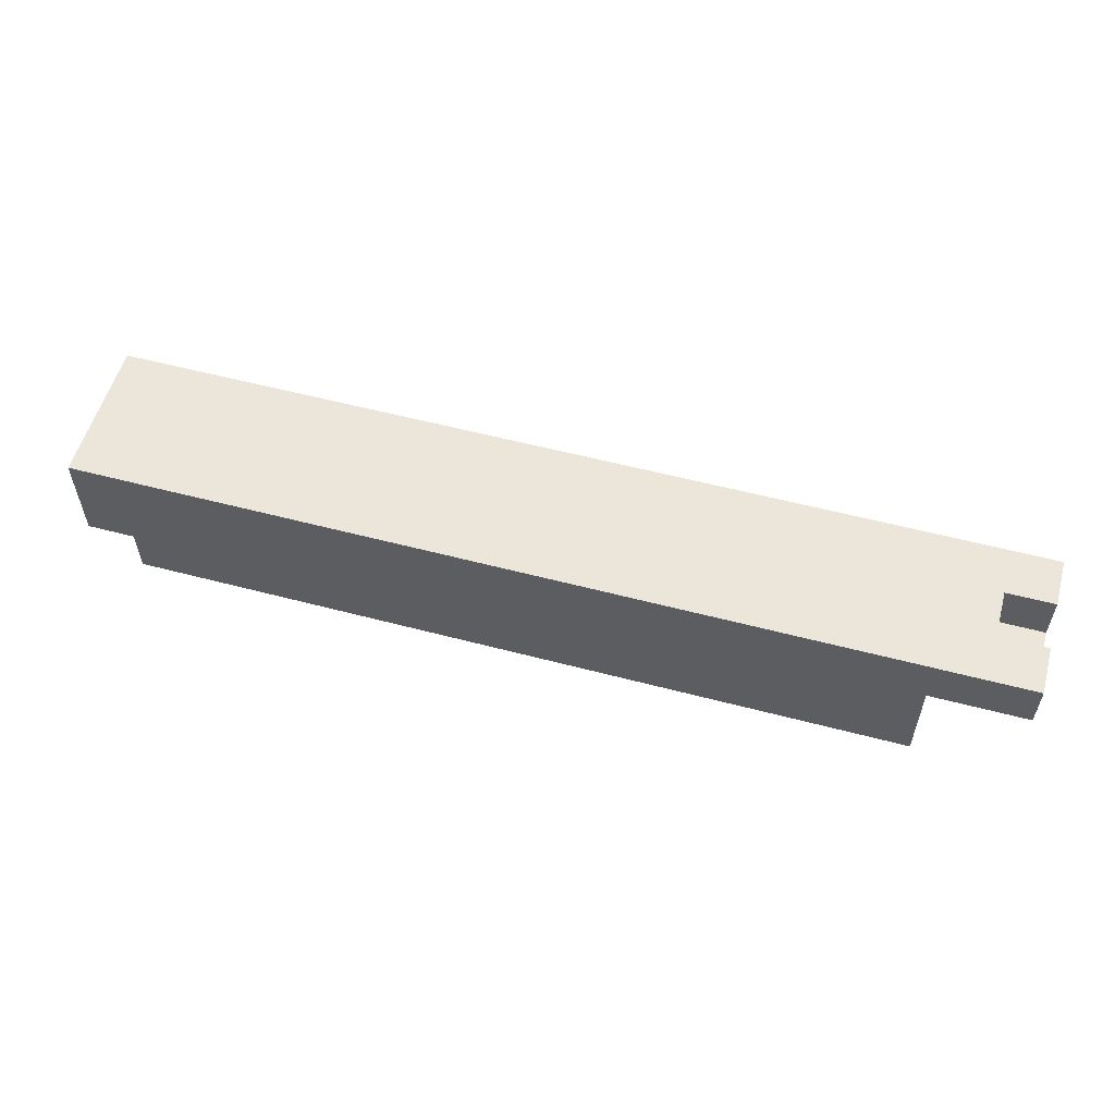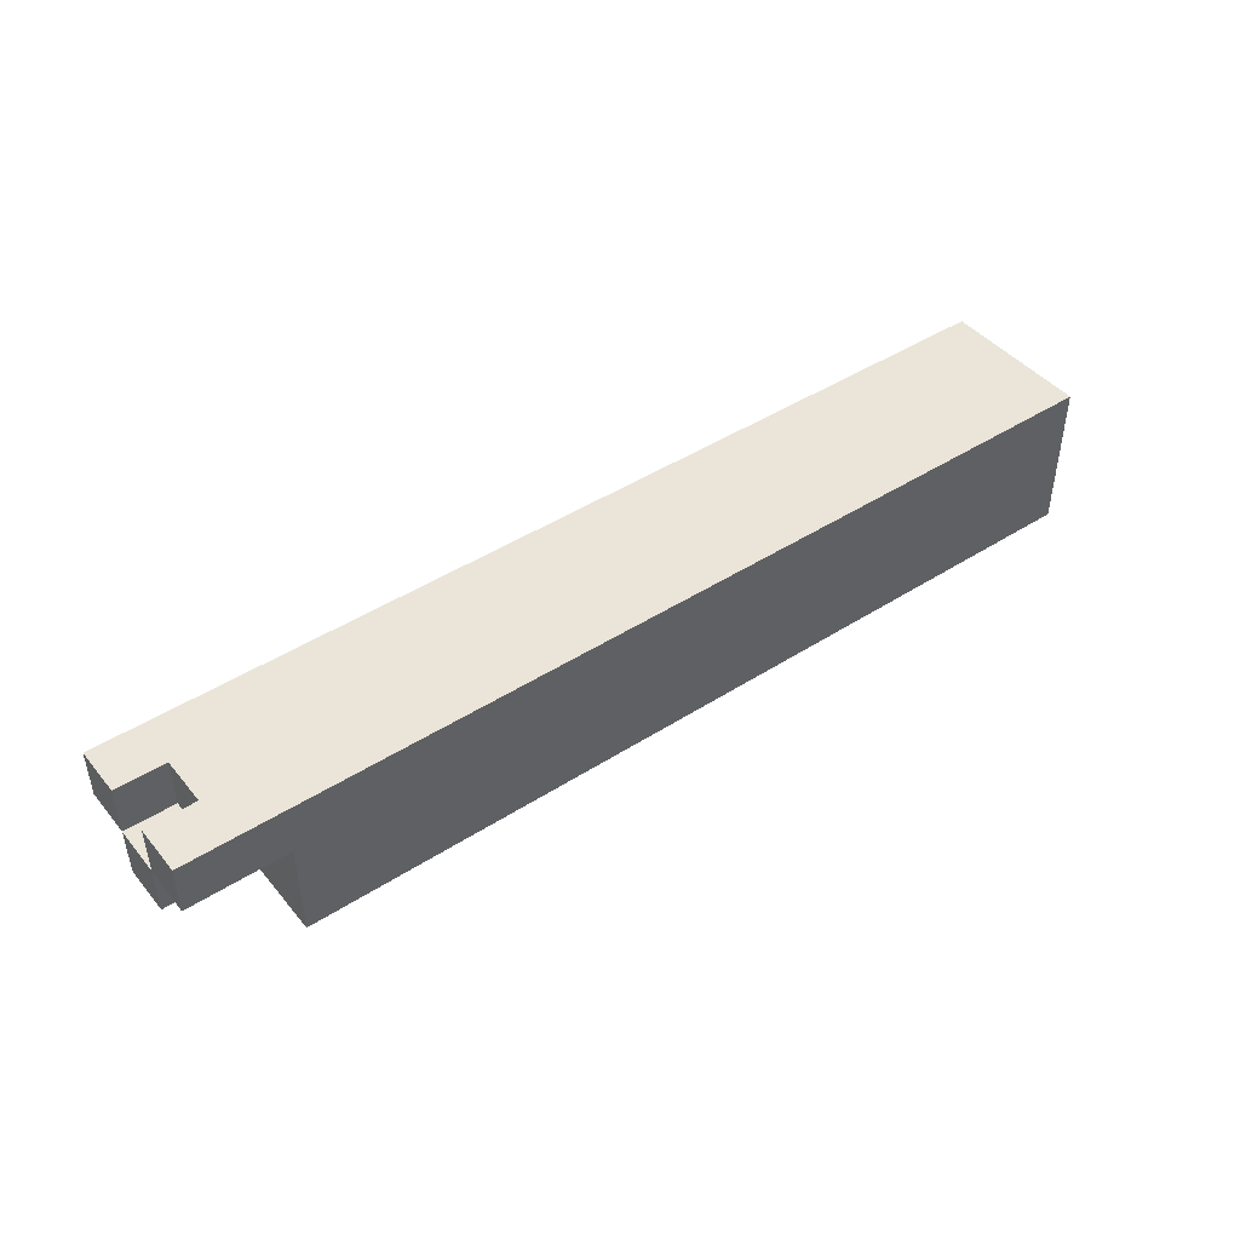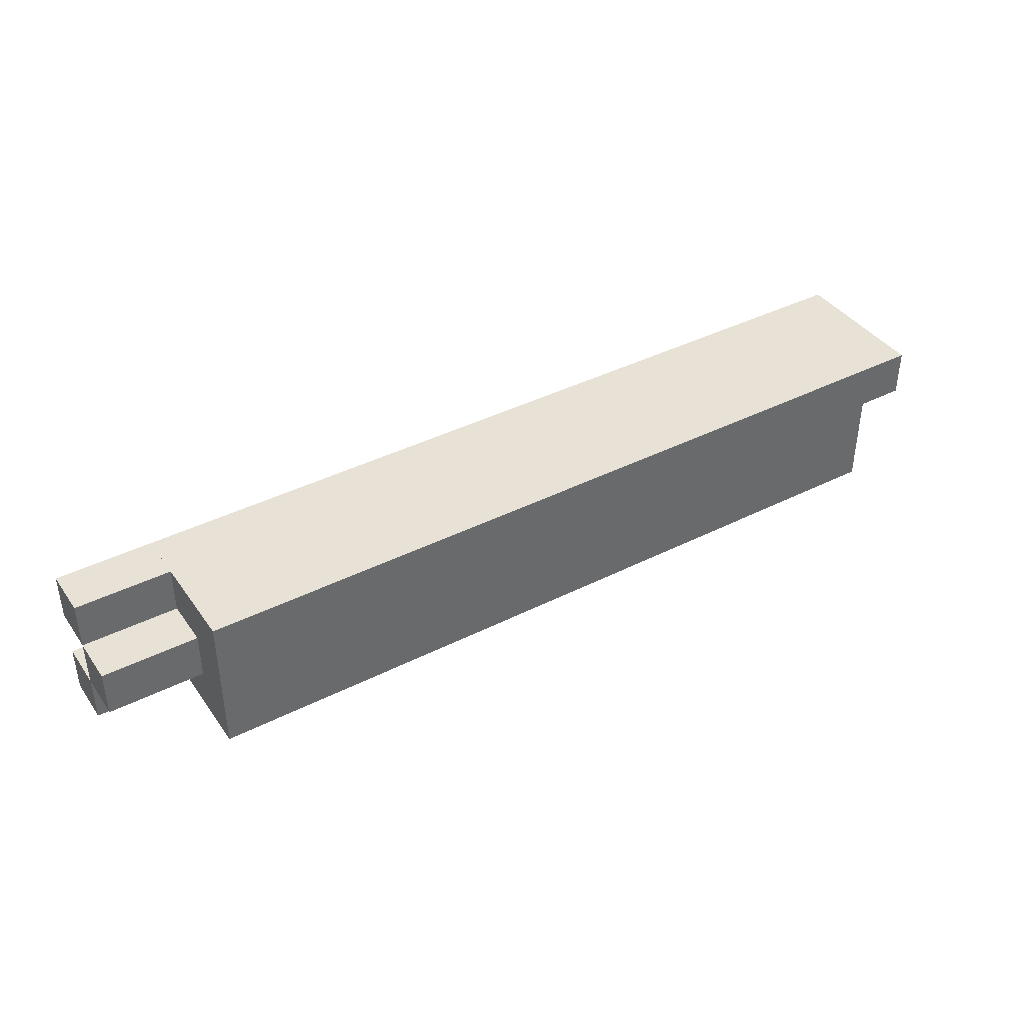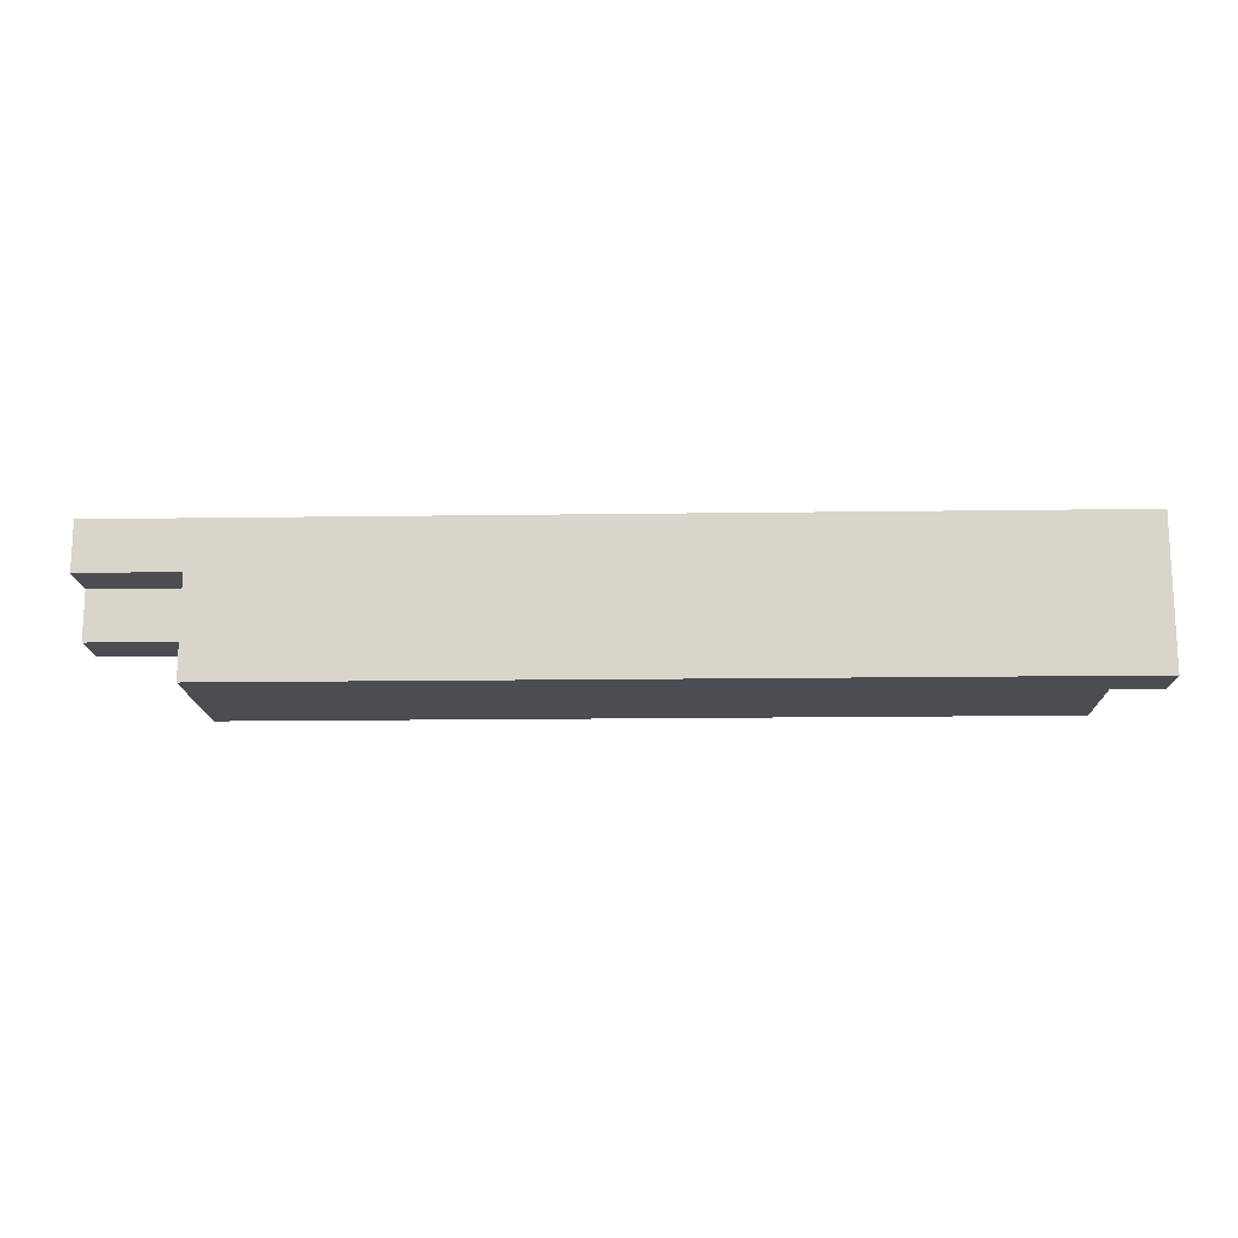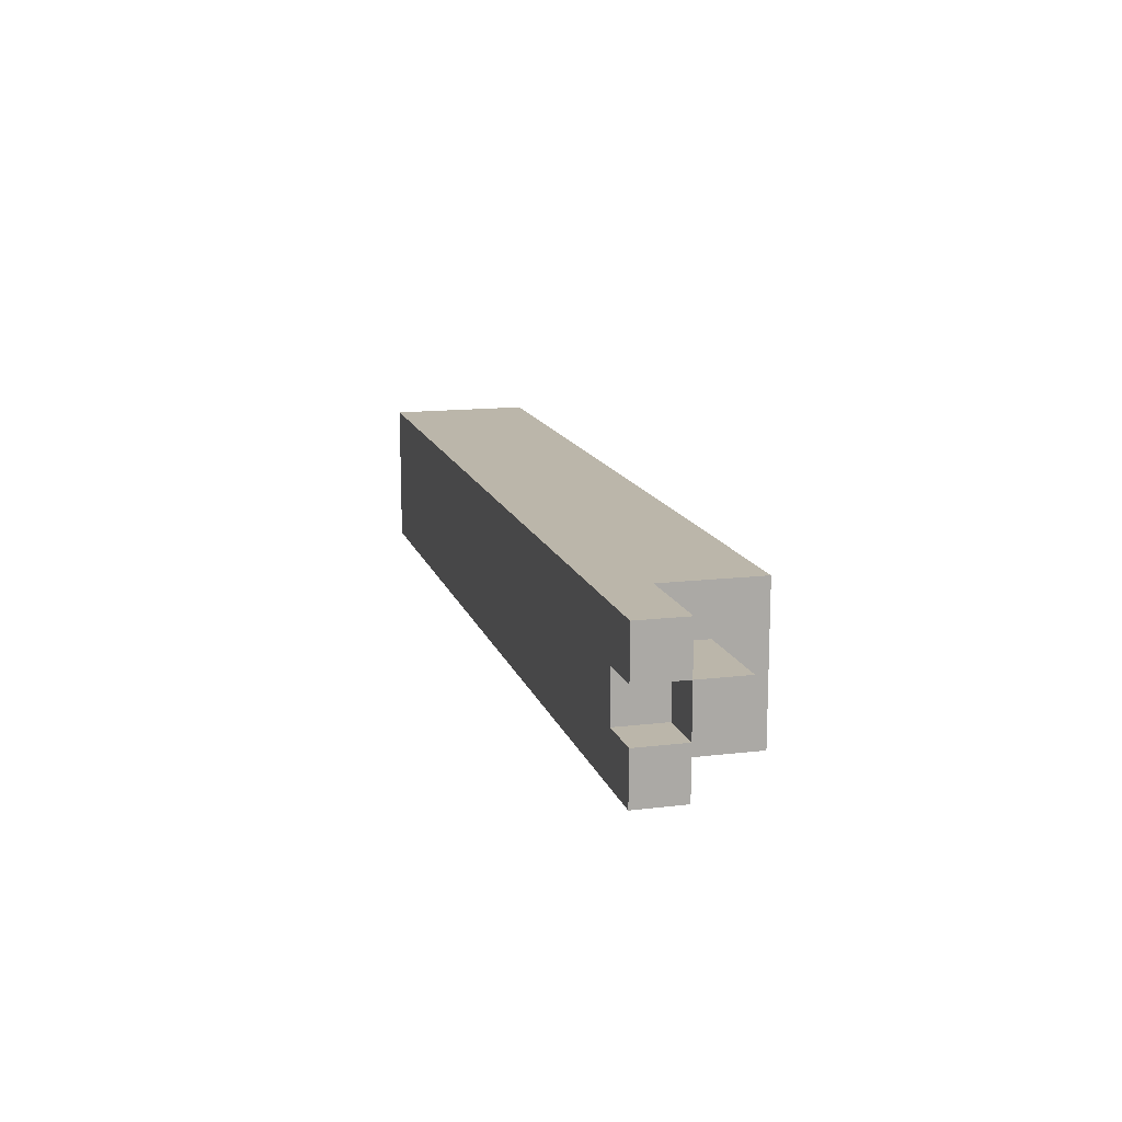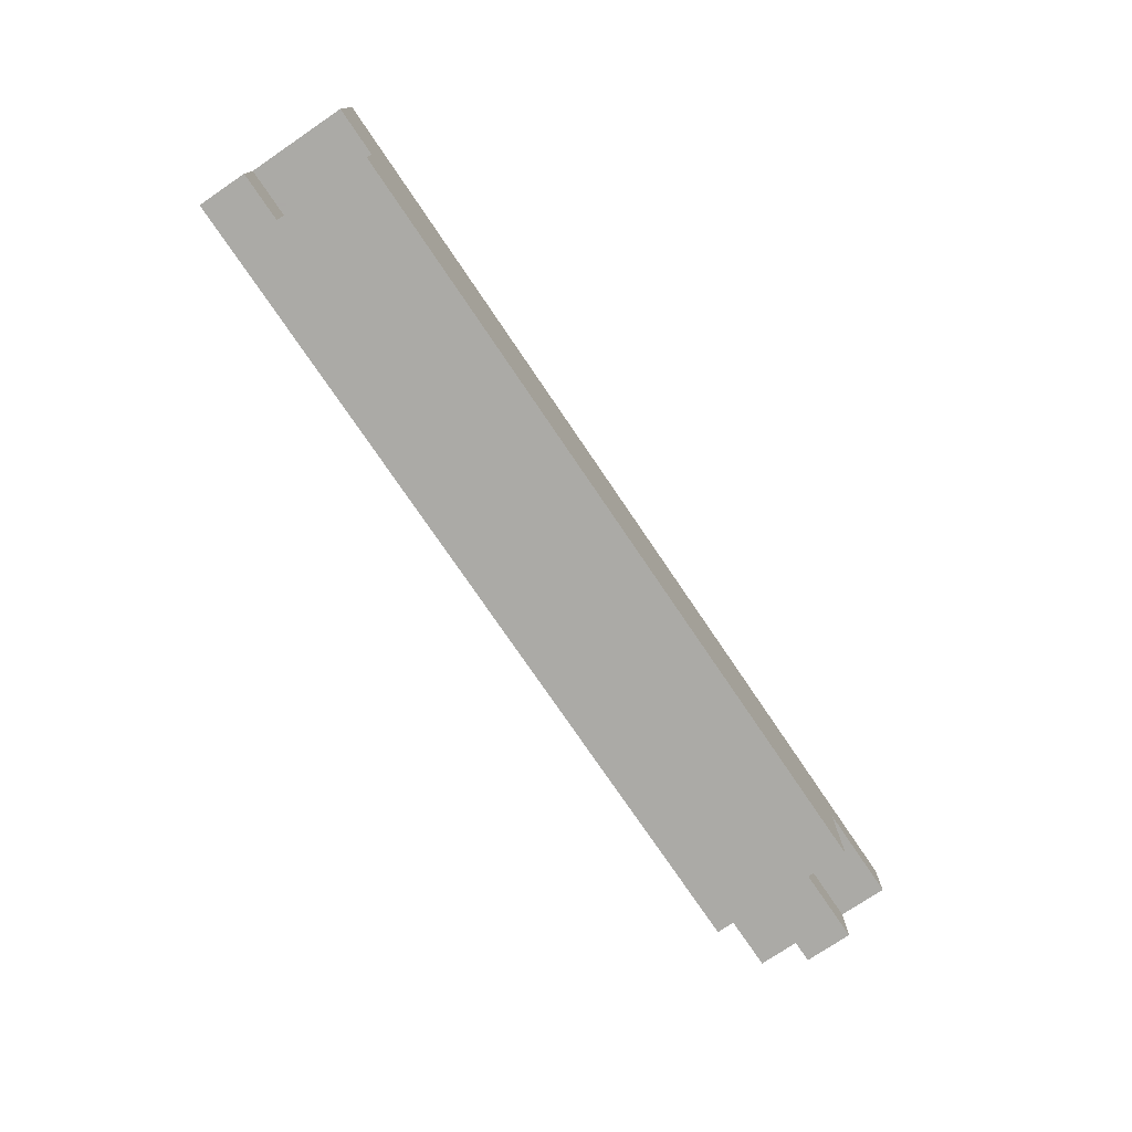
<metadata>
{"format":"obj","ext":"obj","renderer":"f3d","projection":"perspective","resolution":1024,"background":"white","views":[{"elev":55.8,"azim":15.5,"up":"+Z"},{"elev":44.5,"azim":143.2,"up":"+Z"},{"elev":40.1,"azim":148.1,"up":"+Y"},{"elev":-15.7,"azim":-178.3,"up":"+Z"},{"elev":14.0,"azim":75.1,"up":"+Y"},{"elev":-75.7,"azim":-55.9,"up":"+Z"}]}
</metadata>
<code>
v -0.4149 0.1625 0.6367
v -0.4149 0.2225 0.6367
v -0.4149 0.2225 0.6967
v -0.4149 0.1625 0.6967
v -0.7398 0.1625 0.6367
v -0.7398 0.1625 0.6967
v -0.7398 0.2225 0.6967
v -0.7398 0.2225 0.6367
v -0.4149 0.1625 0.6767
v -0.4149 0.1625 0.6967
v -0.4149 0.1825 0.6767
v -0.4149 0.1825 0.6967
v -0.3949 0.1625 0.6767
v -0.3949 0.1625 0.6967
v -0.3949 0.1825 0.6767
v -0.3949 0.1825 0.6967
v -0.4149 0.1825 0.6567
v -0.4149 0.1825 0.6767
v -0.4149 0.2024 0.6567
v -0.4149 0.2024 0.6767
v -0.3949 0.1825 0.6567
v -0.3949 0.1825 0.6767
v -0.3949 0.2024 0.6567
v -0.3949 0.2024 0.6767
v -0.4149 0.1825 0.6767
v -0.4149 0.1825 0.6967
v -0.4149 0.2024 0.6767
v -0.4149 0.2024 0.6967
v -0.3949 0.1825 0.6767
v -0.3949 0.1825 0.6967
v -0.3949 0.2024 0.6767
v -0.3949 0.2024 0.6967
v -0.4149 0.2024 0.6767
v -0.4149 0.2024 0.6967
v -0.4149 0.2225 0.6767
v -0.4149 0.2225 0.6967
v -0.3949 0.2024 0.6767
v -0.3949 0.2024 0.6967
v -0.3949 0.2225 0.6767
v -0.3949 0.2225 0.6967
v -0.3949 0.1625 0.6767
v -0.3949 0.1625 0.6967
v -0.3949 0.1825 0.6767
v -0.3949 0.1825 0.6967
v -0.3749 0.1625 0.6767
v -0.3749 0.1625 0.6967
v -0.3749 0.1825 0.6767
v -0.3749 0.1825 0.6967
v -0.3949 0.1825 0.6567
v -0.3949 0.1825 0.6767
v -0.3949 0.2024 0.6567
v -0.3949 0.2024 0.6767
v -0.3749 0.1825 0.6567
v -0.3749 0.1825 0.6767
v -0.3749 0.2024 0.6567
v -0.3749 0.2024 0.6767
v -0.3949 0.2024 0.6767
v -0.3949 0.2024 0.6967
v -0.3949 0.2225 0.6767
v -0.3949 0.2225 0.6967
v -0.3749 0.2024 0.6767
v -0.3749 0.2024 0.6967
v -0.3749 0.2225 0.6767
v -0.3749 0.2225 0.6967
v -0.7598 0.1625 0.6567
v -0.7598 0.1625 0.6767
v -0.7598 0.1825 0.6567
v -0.7598 0.1825 0.6767
v -0.7398 0.1625 0.6567
v -0.7398 0.1625 0.6767
v -0.7398 0.1825 0.6567
v -0.7398 0.1825 0.6767
v -0.7598 0.1625 0.6767
v -0.7598 0.1625 0.6967
v -0.7598 0.1825 0.6767
v -0.7598 0.1825 0.6967
v -0.7398 0.1625 0.6767
v -0.7398 0.1625 0.6967
v -0.7398 0.1825 0.6767
v -0.7398 0.1825 0.6967
v -0.7598 0.1825 0.6567
v -0.7598 0.1825 0.6767
v -0.7598 0.2024 0.6567
v -0.7598 0.2024 0.6767
v -0.7398 0.1825 0.6567
v -0.7398 0.1825 0.6767
v -0.7398 0.2024 0.6567
v -0.7398 0.2024 0.6767
v -0.7598 0.1825 0.6767
v -0.7598 0.1825 0.6967
v -0.7598 0.2024 0.6767
v -0.7598 0.2024 0.6967
v -0.7398 0.1825 0.6767
v -0.7398 0.1825 0.6967
v -0.7398 0.2024 0.6767
v -0.7398 0.2024 0.6967
v -0.7598 0.2024 0.6367
v -0.7598 0.2024 0.6567
v -0.7598 0.2225 0.6367
v -0.7598 0.2225 0.6567
v -0.7398 0.2024 0.6367
v -0.7398 0.2024 0.6567
v -0.7398 0.2225 0.6367
v -0.7398 0.2225 0.6567
v -0.7598 0.2024 0.6567
v -0.7598 0.2024 0.6767
v -0.7598 0.2225 0.6567
v -0.7598 0.2225 0.6767
v -0.7398 0.2024 0.6567
v -0.7398 0.2024 0.6767
v -0.7398 0.2225 0.6567
v -0.7398 0.2225 0.6767
v -0.7598 0.2024 0.6767
v -0.7598 0.2024 0.6967
v -0.7598 0.2225 0.6767
v -0.7598 0.2225 0.6967
v -0.7398 0.2024 0.6767
v -0.7398 0.2024 0.6967
v -0.7398 0.2225 0.6767
v -0.7398 0.2225 0.6967
f 1 2 3
f 3 4 1
f 5 6 7
f 7 8 5
f 2 1 5
f 5 8 2
f 3 2 8
f 8 7 3
f 4 3 7
f 7 6 4
f 1 4 6
f 6 5 1
f 9 15 13
f 9 11 15
f 9 12 11
f 9 10 12
f 11 16 15
f 11 12 16
f 13 15 16
f 13 16 14
f 9 13 14
f 9 14 10
f 10 14 16
f 10 16 12
f 17 23 21
f 17 19 23
f 17 20 19
f 17 18 20
f 19 24 23
f 19 20 24
f 21 23 24
f 21 24 22
f 17 21 22
f 17 22 18
f 18 22 24
f 18 24 20
f 25 31 29
f 25 27 31
f 25 28 27
f 25 26 28
f 27 32 31
f 27 28 32
f 29 31 32
f 29 32 30
f 25 29 30
f 25 30 26
f 26 30 32
f 26 32 28
f 33 39 37
f 33 35 39
f 33 36 35
f 33 34 36
f 35 40 39
f 35 36 40
f 37 39 40
f 37 40 38
f 33 37 38
f 33 38 34
f 34 38 40
f 34 40 36
f 41 47 45
f 41 43 47
f 41 44 43
f 41 42 44
f 43 48 47
f 43 44 48
f 45 47 48
f 45 48 46
f 41 45 46
f 41 46 42
f 42 46 48
f 42 48 44
f 49 55 53
f 49 51 55
f 49 52 51
f 49 50 52
f 51 56 55
f 51 52 56
f 53 55 56
f 53 56 54
f 49 53 54
f 49 54 50
f 50 54 56
f 50 56 52
f 57 63 61
f 57 59 63
f 57 60 59
f 57 58 60
f 59 64 63
f 59 60 64
f 61 63 64
f 61 64 62
f 57 61 62
f 57 62 58
f 58 62 64
f 58 64 60
f 65 71 69
f 65 67 71
f 65 68 67
f 65 66 68
f 67 72 71
f 67 68 72
f 69 71 72
f 69 72 70
f 65 69 70
f 65 70 66
f 66 70 72
f 66 72 68
f 73 79 77
f 73 75 79
f 73 76 75
f 73 74 76
f 75 80 79
f 75 76 80
f 77 79 80
f 77 80 78
f 73 77 78
f 73 78 74
f 74 78 80
f 74 80 76
f 81 87 85
f 81 83 87
f 81 84 83
f 81 82 84
f 83 88 87
f 83 84 88
f 85 87 88
f 85 88 86
f 81 85 86
f 81 86 82
f 82 86 88
f 82 88 84
f 89 95 93
f 89 91 95
f 89 92 91
f 89 90 92
f 91 96 95
f 91 92 96
f 93 95 96
f 93 96 94
f 89 93 94
f 89 94 90
f 90 94 96
f 90 96 92
f 97 103 101
f 97 99 103
f 97 100 99
f 97 98 100
f 99 104 103
f 99 100 104
f 101 103 104
f 101 104 102
f 97 101 102
f 97 102 98
f 98 102 104
f 98 104 100
f 105 111 109
f 105 107 111
f 105 108 107
f 105 106 108
f 107 112 111
f 107 108 112
f 109 111 112
f 109 112 110
f 105 109 110
f 105 110 106
f 106 110 112
f 106 112 108
f 113 119 117
f 113 115 119
f 113 116 115
f 113 114 116
f 115 120 119
f 115 116 120
f 117 119 120
f 117 120 118
f 113 117 118
f 113 118 114
f 114 118 120
f 114 120 116

</code>
